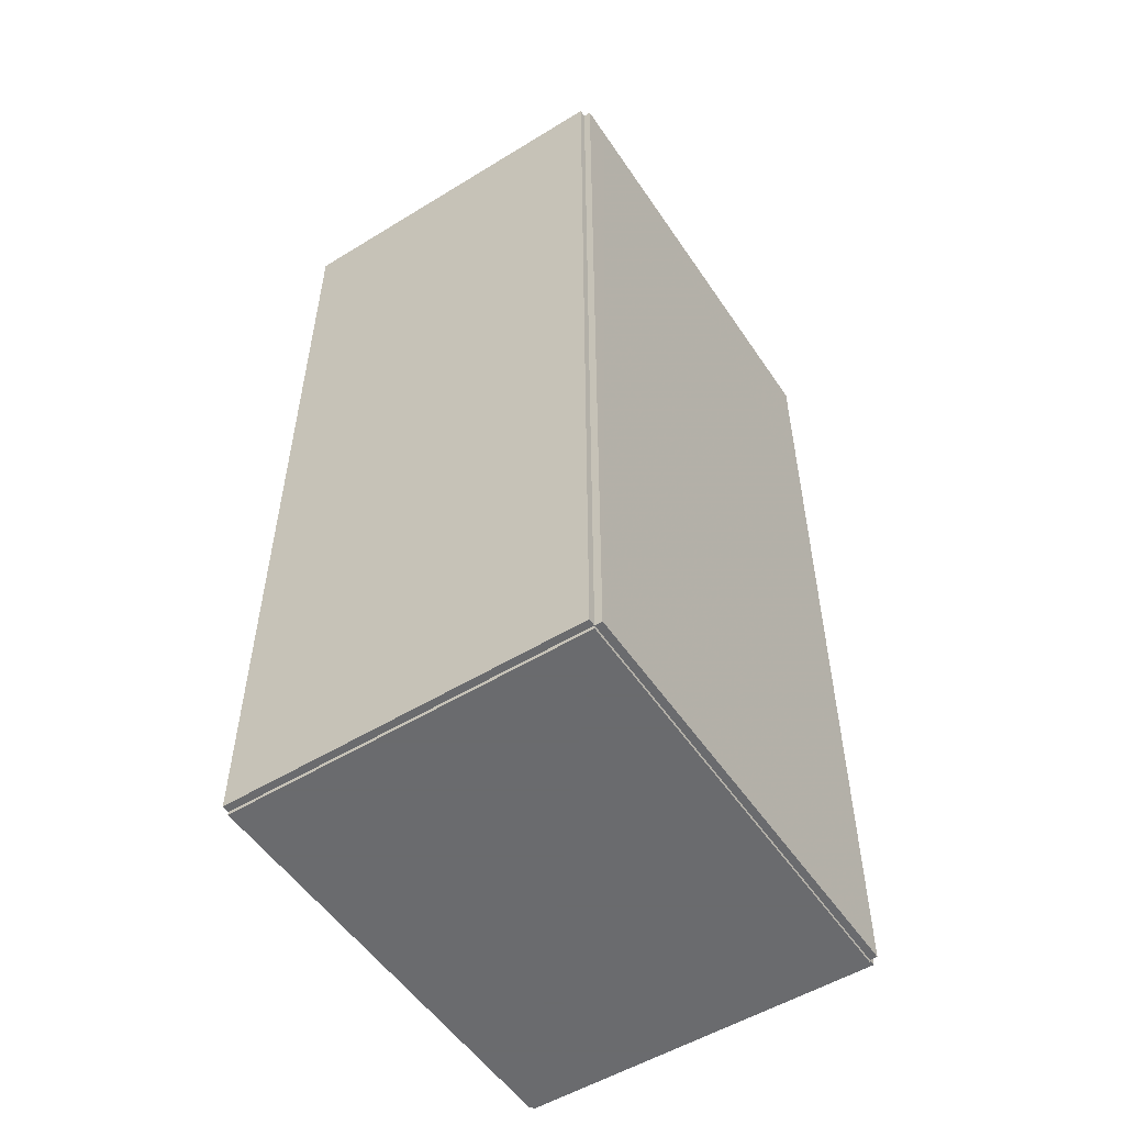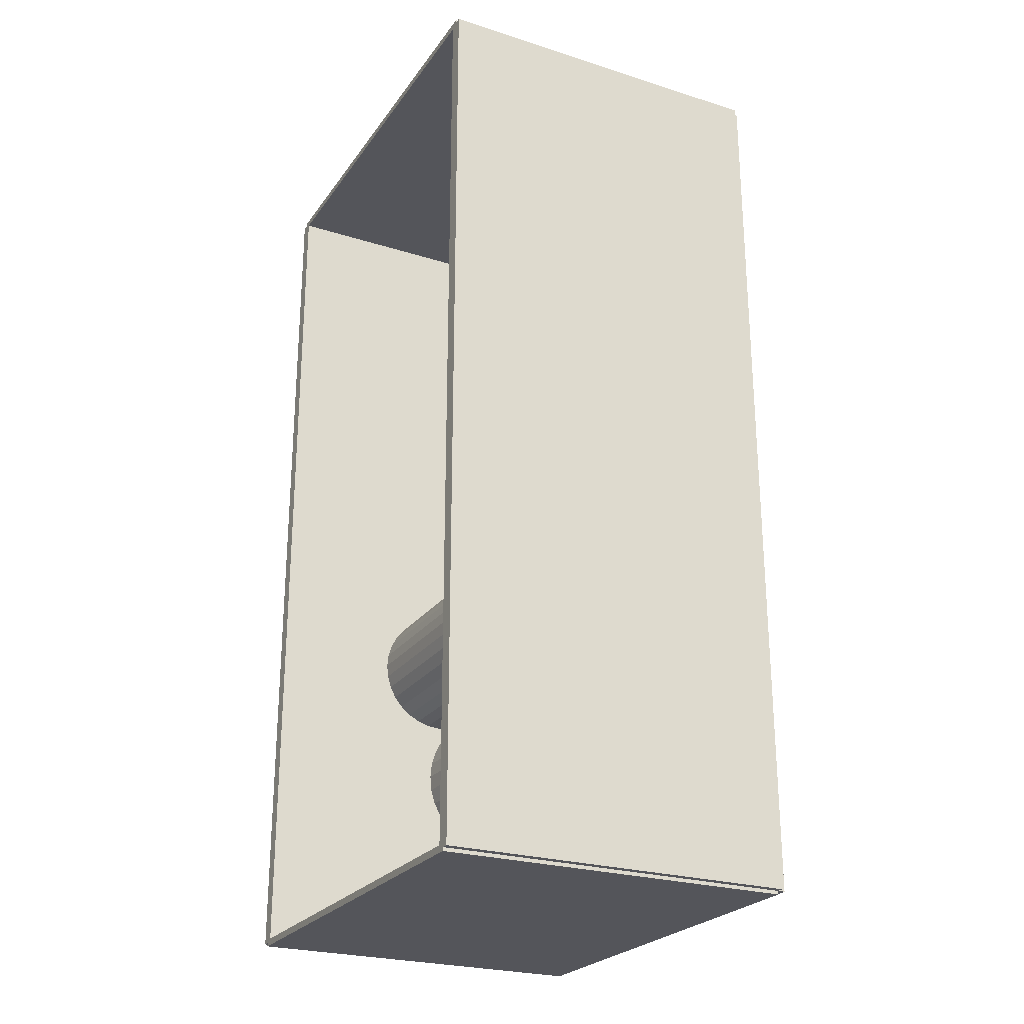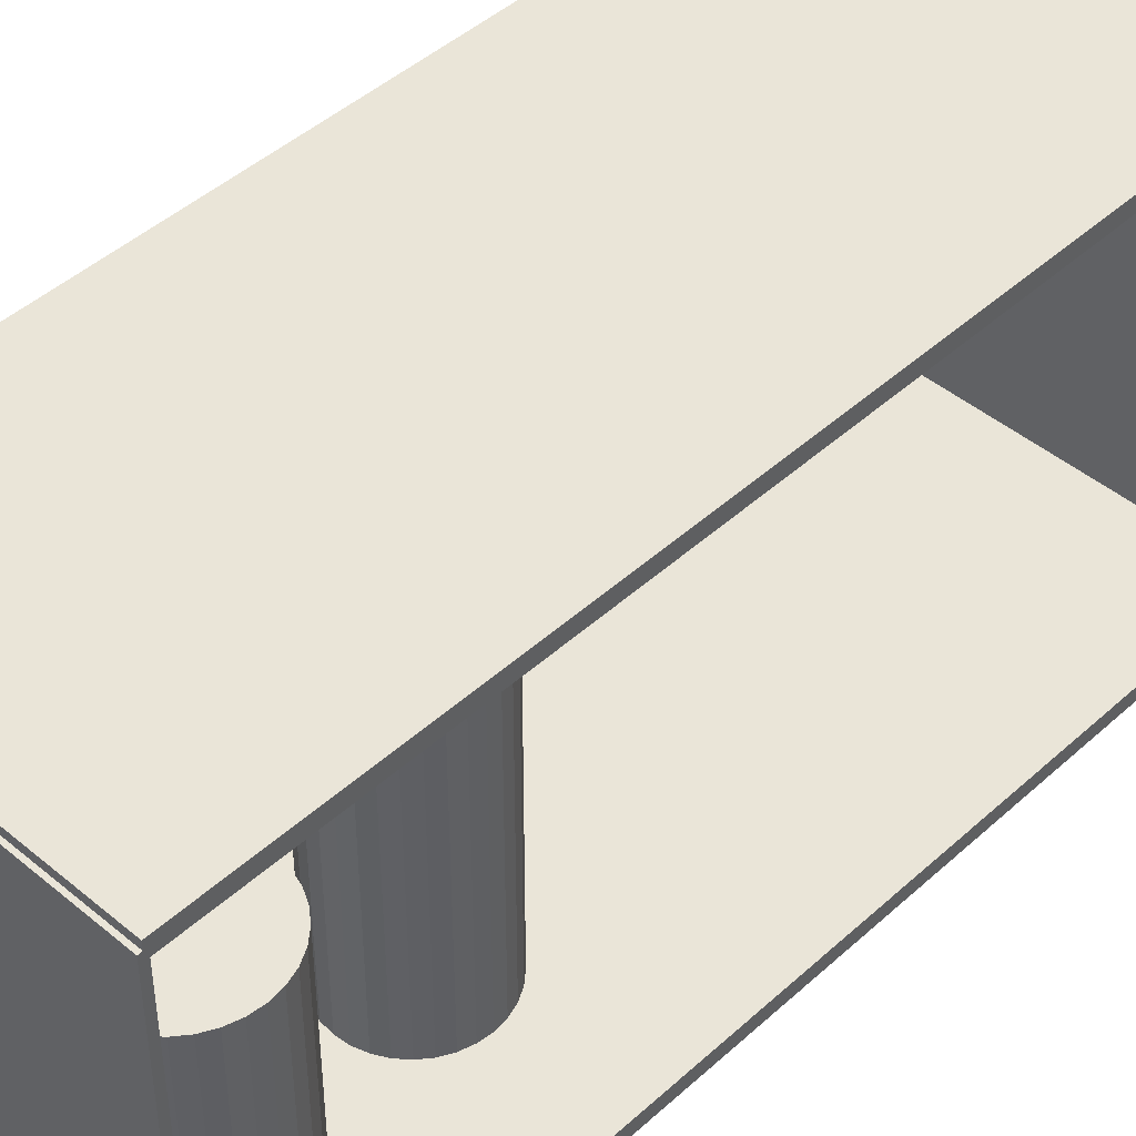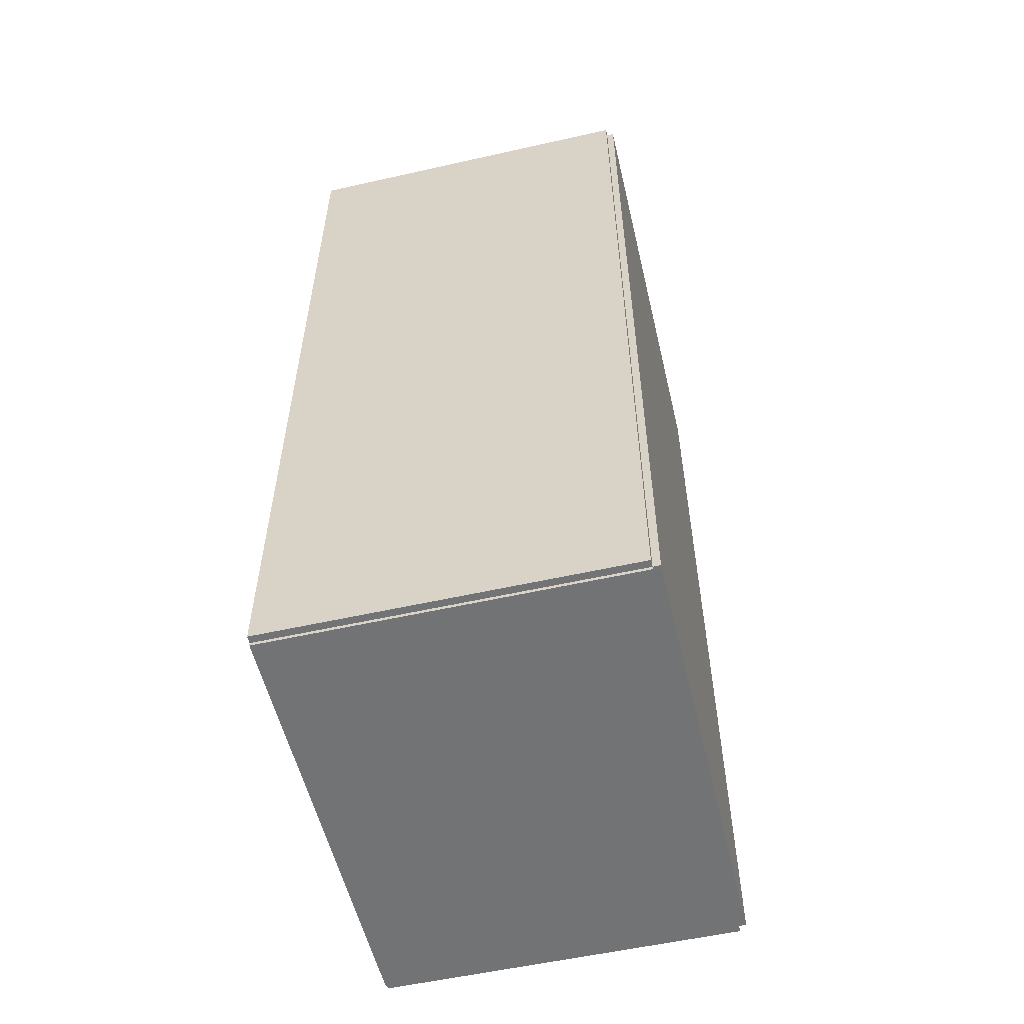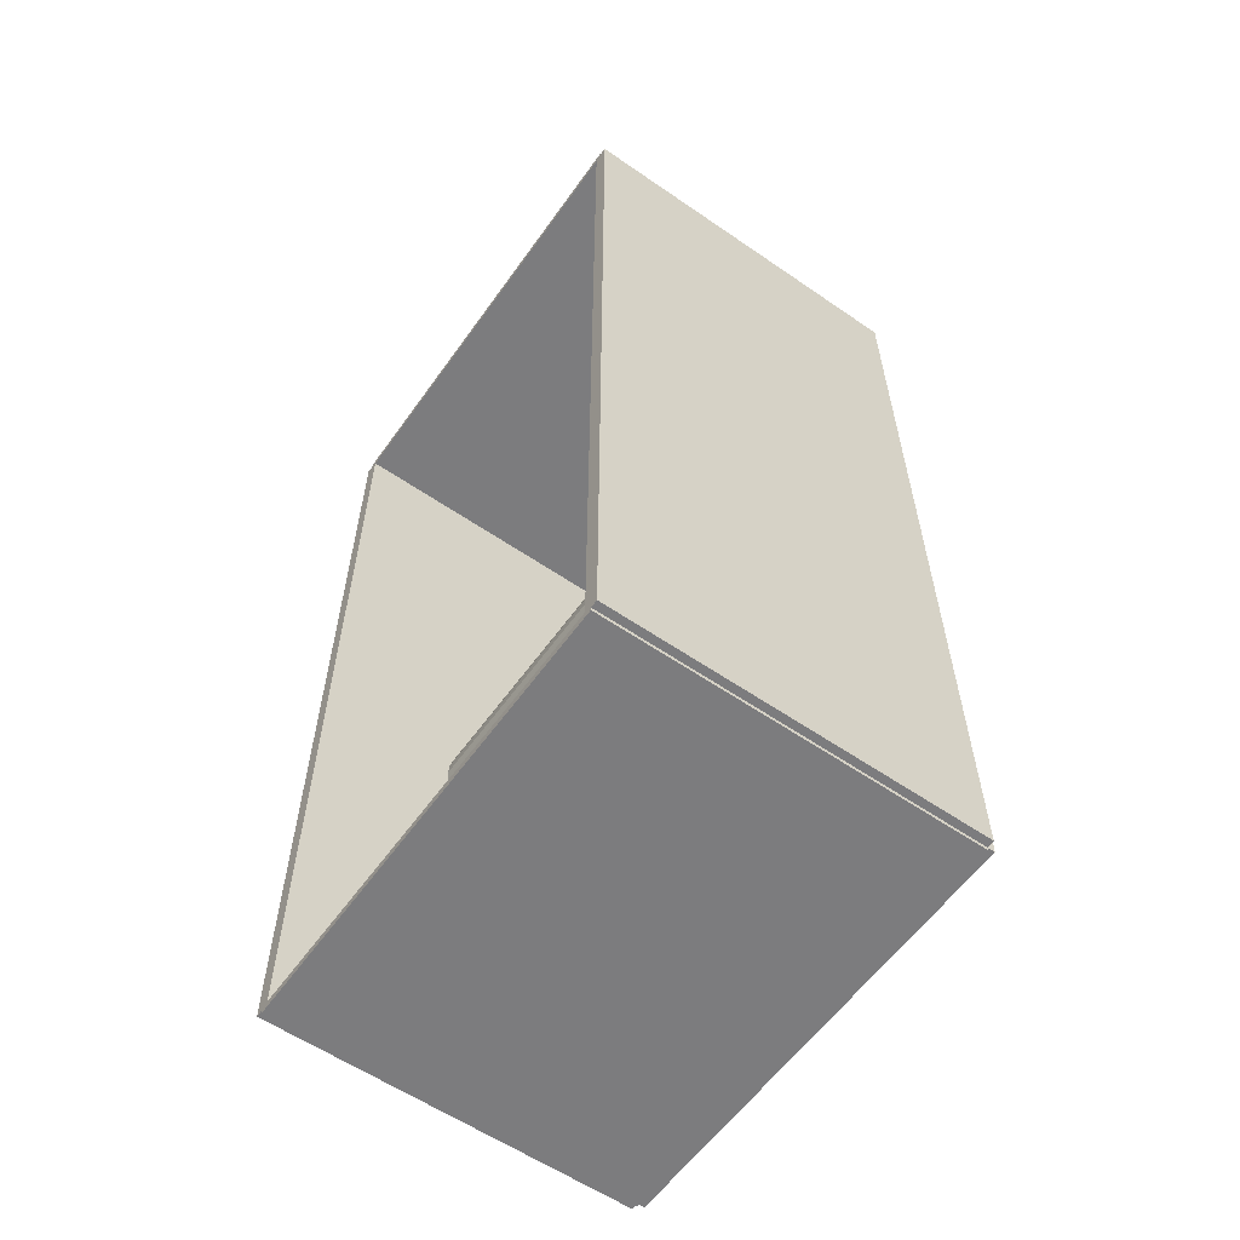
<metadata>
{"format":"obj","ext":"obj","renderer":"f3d","projection":"perspective","resolution":1024,"background":"white","views":[{"elev":-53.3,"azim":-146.8,"up":"+Y"},{"elev":-25.0,"azim":153.0,"up":"+Y"},{"elev":45.2,"azim":43.8,"up":"+Z"},{"elev":-55.7,"azim":-166.7,"up":"+Y"},{"elev":-58.9,"azim":144.7,"up":"+Y"}]}
</metadata>
<code>
v -0.07521 -0.1933 -0.003085
v -0.07521 -0.1933 0.003085
v -0.07521 0.1933 -0.003085
v -0.07521 0.1933 0.003085
v 0.07521 -0.1933 -0.003085
v 0.07521 -0.1933 0.003085
v 0.07521 0.1933 -0.003085
v 0.07521 0.1933 0.003085
v -0.07212 -0.1933 0
v -0.07829 -0.1933 0
v -0.07212 0.1933 0
v -0.07829 0.1933 0
v -0.07212 -0.1933 0.1875
v -0.07829 -0.1933 0.1875
v -0.07212 0.1933 0.1875
v -0.07829 0.1933 0.1875
v -0.07521 0.1918 0.1875
v -0.07521 0.1947 0.1875
v -0.07521 0.1918 0
v -0.07521 0.1947 0
v 0.07521 0.1918 0.1875
v 0.07521 0.1947 0.1875
v 0.07521 0.1918 0
v 0.07521 0.1947 0
v -0.07521 -0.1918 0
v -0.07521 -0.1947 0
v -0.07521 -0.1918 0.1875
v -0.07521 -0.1947 0.1875
v 0.07521 -0.1918 0
v 0.07521 -0.1947 0
v 0.07521 -0.1918 0.1875
v 0.07521 -0.1947 0.1875
v -0.07521 -0.1933 0.1844
v -0.07521 -0.1933 0.1906
v -0.07521 0.1933 0.1844
v -0.07521 0.1933 0.1906
v 0.07521 -0.1933 0.1844
v 0.07521 -0.1933 0.1906
v 0.07521 0.1933 0.1844
v 0.07521 0.1933 0.1906
v 0.0102 -0.1369 0.006171
v 0.04017 -0.1369 0.006171
v 0.04017 -0.1369 0.08959
v 0.0102 -0.1369 0.08959
v 0.03959 -0.1311 0.006171
v 0.03959 -0.1311 0.08959
v 0.03789 -0.1255 0.006171
v 0.03789 -0.1255 0.08959
v 0.03512 -0.1203 0.006171
v 0.03512 -0.1203 0.08959
v 0.03139 -0.1157 0.006171
v 0.03139 -0.1157 0.08959
v 0.02685 -0.112 0.006171
v 0.02685 -0.112 0.08959
v 0.02167 -0.1092 0.006171
v 0.02167 -0.1092 0.08959
v 0.01605 -0.1075 0.006171
v 0.01605 -0.1075 0.08959
v 0.0102 -0.107 0.006171
v 0.0102 -0.107 0.08959
v 0.004357 -0.1075 0.006171
v 0.004357 -0.1075 0.08959
v -0.001265 -0.1092 0.006171
v -0.001265 -0.1092 0.08959
v -0.006445 -0.112 0.006171
v -0.006445 -0.112 0.08959
v -0.01099 -0.1157 0.006171
v -0.01099 -0.1157 0.08959
v -0.01471 -0.1203 0.006171
v -0.01471 -0.1203 0.08959
v -0.01748 -0.1255 0.006171
v -0.01748 -0.1255 0.08959
v -0.01919 -0.1311 0.006171
v -0.01919 -0.1311 0.08959
v -0.01976 -0.1369 0.006171
v -0.01976 -0.1369 0.08959
v -0.01919 -0.1428 0.006171
v -0.01919 -0.1428 0.08959
v -0.01748 -0.1484 0.006171
v -0.01748 -0.1484 0.08959
v -0.01471 -0.1536 0.006171
v -0.01471 -0.1536 0.08959
v -0.01099 -0.1581 0.006171
v -0.01099 -0.1581 0.08959
v -0.006445 -0.1618 0.006171
v -0.006445 -0.1618 0.08959
v -0.001265 -0.1646 0.006171
v -0.001265 -0.1646 0.08959
v 0.004357 -0.1663 0.006171
v 0.004357 -0.1663 0.08959
v 0.0102 -0.1669 0.006171
v 0.0102 -0.1669 0.08959
v 0.01605 -0.1663 0.006171
v 0.01605 -0.1663 0.08959
v 0.02167 -0.1646 0.006171
v 0.02167 -0.1646 0.08959
v 0.02685 -0.1618 0.006171
v 0.02685 -0.1618 0.08959
v 0.03139 -0.1581 0.006171
v 0.03139 -0.1581 0.08959
v 0.03512 -0.1536 0.006171
v 0.03512 -0.1536 0.08959
v 0.03789 -0.1484 0.006171
v 0.03789 -0.1484 0.08959
v 0.03959 -0.1428 0.006171
v 0.03959 -0.1428 0.08959
v 0.007301 -0.06367 0.006171
v 0.03466 -0.06367 0.006171
v 0.03466 -0.06367 0.08001
v 0.007301 -0.06367 0.08001
v 0.03414 -0.05834 0.006171
v 0.03414 -0.05834 0.08001
v 0.03258 -0.0532 0.006171
v 0.03258 -0.0532 0.08001
v 0.03005 -0.04847 0.006171
v 0.03005 -0.04847 0.08001
v 0.02665 -0.04433 0.006171
v 0.02665 -0.04433 0.08001
v 0.0225 -0.04092 0.006171
v 0.0225 -0.04092 0.08001
v 0.01777 -0.03839 0.006171
v 0.01777 -0.03839 0.08001
v 0.01264 -0.03684 0.006171
v 0.01264 -0.03684 0.08001
v 0.007301 -0.03631 0.006171
v 0.007301 -0.03631 0.08001
v 0.001963 -0.03684 0.006171
v 0.001963 -0.03684 0.08001
v -0.00317 -0.03839 0.006171
v -0.00317 -0.03839 0.08001
v -0.007901 -0.04092 0.006171
v -0.007901 -0.04092 0.08001
v -0.01205 -0.04433 0.006171
v -0.01205 -0.04433 0.08001
v -0.01545 -0.04847 0.006171
v -0.01545 -0.04847 0.08001
v -0.01798 -0.0532 0.006171
v -0.01798 -0.0532 0.08001
v -0.01954 -0.05834 0.006171
v -0.01954 -0.05834 0.08001
v -0.02006 -0.06367 0.006171
v -0.02006 -0.06367 0.08001
v -0.01954 -0.06901 0.006171
v -0.01954 -0.06901 0.08001
v -0.01798 -0.07415 0.006171
v -0.01798 -0.07415 0.08001
v -0.01545 -0.07888 0.006171
v -0.01545 -0.07888 0.08001
v -0.01205 -0.08302 0.006171
v -0.01205 -0.08302 0.08001
v -0.007901 -0.08643 0.006171
v -0.007901 -0.08643 0.08001
v -0.00317 -0.08895 0.006171
v -0.00317 -0.08895 0.08001
v 0.001963 -0.09051 0.006171
v 0.001963 -0.09051 0.08001
v 0.007301 -0.09104 0.006171
v 0.007301 -0.09104 0.08001
v 0.01264 -0.09051 0.006171
v 0.01264 -0.09051 0.08001
v 0.01777 -0.08895 0.006171
v 0.01777 -0.08895 0.08001
v 0.0225 -0.08643 0.006171
v 0.0225 -0.08643 0.08001
v 0.02665 -0.08302 0.006171
v 0.02665 -0.08302 0.08001
v 0.03005 -0.07888 0.006171
v 0.03005 -0.07888 0.08001
v 0.03258 -0.07415 0.006171
v 0.03258 -0.07415 0.08001
v 0.03414 -0.06901 0.006171
v 0.03414 -0.06901 0.08001
v 0.007301 -0.06367 0.08001
v 0.03466 -0.06367 0.08001
v 0.03466 -0.06367 0.1539
v 0.007301 -0.06367 0.1539
v 0.03414 -0.05834 0.08001
v 0.03414 -0.05834 0.1539
v 0.03258 -0.0532 0.08001
v 0.03258 -0.0532 0.1539
v 0.03005 -0.04847 0.08001
v 0.03005 -0.04847 0.1539
v 0.02665 -0.04433 0.08001
v 0.02665 -0.04433 0.1539
v 0.0225 -0.04092 0.08001
v 0.0225 -0.04092 0.1539
v 0.01777 -0.03839 0.08001
v 0.01777 -0.03839 0.1539
v 0.01264 -0.03684 0.08001
v 0.01264 -0.03684 0.1539
v 0.007301 -0.03631 0.08001
v 0.007301 -0.03631 0.1539
v 0.001963 -0.03684 0.08001
v 0.001963 -0.03684 0.1539
v -0.00317 -0.03839 0.08001
v -0.00317 -0.03839 0.1539
v -0.007901 -0.04092 0.08001
v -0.007901 -0.04092 0.1539
v -0.01205 -0.04433 0.08001
v -0.01205 -0.04433 0.1539
v -0.01545 -0.04847 0.08001
v -0.01545 -0.04847 0.1539
v -0.01798 -0.0532 0.08001
v -0.01798 -0.0532 0.1539
v -0.01954 -0.05834 0.08001
v -0.01954 -0.05834 0.1539
v -0.02006 -0.06367 0.08001
v -0.02006 -0.06367 0.1539
v -0.01954 -0.06901 0.08001
v -0.01954 -0.06901 0.1539
v -0.01798 -0.07415 0.08001
v -0.01798 -0.07415 0.1539
v -0.01545 -0.07888 0.08001
v -0.01545 -0.07888 0.1539
v -0.01205 -0.08302 0.08001
v -0.01205 -0.08302 0.1539
v -0.007901 -0.08643 0.08001
v -0.007901 -0.08643 0.1539
v -0.00317 -0.08895 0.08001
v -0.00317 -0.08895 0.1539
v 0.001963 -0.09051 0.08001
v 0.001963 -0.09051 0.1539
v 0.007301 -0.09104 0.08001
v 0.007301 -0.09104 0.1539
v 0.01264 -0.09051 0.08001
v 0.01264 -0.09051 0.1539
v 0.01777 -0.08895 0.08001
v 0.01777 -0.08895 0.1539
v 0.0225 -0.08643 0.08001
v 0.0225 -0.08643 0.1539
v 0.02665 -0.08302 0.08001
v 0.02665 -0.08302 0.1539
v 0.03005 -0.07888 0.08001
v 0.03005 -0.07888 0.1539
v 0.03258 -0.07415 0.08001
v 0.03258 -0.07415 0.1539
v 0.03414 -0.06901 0.08001
v 0.03414 -0.06901 0.1539
f 2 4 1
f 5 2 1
f 1 4 3
f 3 5 1
f 2 8 4
f 6 2 5
f 6 8 2
f 4 8 3
f 7 5 3
f 3 8 7
f 7 6 5
f 8 6 7
f 10 12 9
f 13 10 9
f 9 12 11
f 11 13 9
f 10 16 12
f 14 10 13
f 14 16 10
f 12 16 11
f 15 13 11
f 11 16 15
f 15 14 13
f 16 14 15
f 18 20 17
f 21 18 17
f 17 20 19
f 19 21 17
f 18 24 20
f 22 18 21
f 22 24 18
f 20 24 19
f 23 21 19
f 19 24 23
f 23 22 21
f 24 22 23
f 26 28 25
f 29 26 25
f 25 28 27
f 27 29 25
f 26 32 28
f 30 26 29
f 30 32 26
f 28 32 27
f 31 29 27
f 27 32 31
f 31 30 29
f 32 30 31
f 34 36 33
f 37 34 33
f 33 36 35
f 35 37 33
f 34 40 36
f 38 34 37
f 38 40 34
f 36 40 35
f 39 37 35
f 35 40 39
f 39 38 37
f 40 38 39
f 42 41 45
f 42 45 43
f 43 45 46
f 43 46 44
f 45 41 47
f 45 47 46
f 46 47 48
f 46 48 44
f 47 41 49
f 47 49 48
f 48 49 50
f 48 50 44
f 49 41 51
f 49 51 50
f 50 51 52
f 50 52 44
f 51 41 53
f 51 53 52
f 52 53 54
f 52 54 44
f 53 41 55
f 53 55 54
f 54 55 56
f 54 56 44
f 55 41 57
f 55 57 56
f 56 57 58
f 56 58 44
f 57 41 59
f 57 59 58
f 58 59 60
f 58 60 44
f 59 41 61
f 59 61 60
f 60 61 62
f 60 62 44
f 61 41 63
f 61 63 62
f 62 63 64
f 62 64 44
f 63 41 65
f 63 65 64
f 64 65 66
f 64 66 44
f 65 41 67
f 65 67 66
f 66 67 68
f 66 68 44
f 67 41 69
f 67 69 68
f 68 69 70
f 68 70 44
f 69 41 71
f 69 71 70
f 70 71 72
f 70 72 44
f 71 41 73
f 71 73 72
f 72 73 74
f 72 74 44
f 73 41 75
f 73 75 74
f 74 75 76
f 74 76 44
f 75 41 77
f 75 77 76
f 76 77 78
f 76 78 44
f 77 41 79
f 77 79 78
f 78 79 80
f 78 80 44
f 79 41 81
f 79 81 80
f 80 81 82
f 80 82 44
f 81 41 83
f 81 83 82
f 82 83 84
f 82 84 44
f 83 41 85
f 83 85 84
f 84 85 86
f 84 86 44
f 85 41 87
f 85 87 86
f 86 87 88
f 86 88 44
f 87 41 89
f 87 89 88
f 88 89 90
f 88 90 44
f 89 41 91
f 89 91 90
f 90 91 92
f 90 92 44
f 91 41 93
f 91 93 92
f 92 93 94
f 92 94 44
f 93 41 95
f 93 95 94
f 94 95 96
f 94 96 44
f 95 41 97
f 95 97 96
f 96 97 98
f 96 98 44
f 97 41 99
f 97 99 98
f 98 99 100
f 98 100 44
f 99 41 101
f 99 101 100
f 100 101 102
f 100 102 44
f 101 41 103
f 101 103 102
f 102 103 104
f 102 104 44
f 103 41 105
f 103 105 104
f 104 105 106
f 104 106 44
f 105 41 42
f 105 42 106
f 106 42 43
f 106 43 44
f 108 107 111
f 108 111 109
f 109 111 112
f 109 112 110
f 111 107 113
f 111 113 112
f 112 113 114
f 112 114 110
f 113 107 115
f 113 115 114
f 114 115 116
f 114 116 110
f 115 107 117
f 115 117 116
f 116 117 118
f 116 118 110
f 117 107 119
f 117 119 118
f 118 119 120
f 118 120 110
f 119 107 121
f 119 121 120
f 120 121 122
f 120 122 110
f 121 107 123
f 121 123 122
f 122 123 124
f 122 124 110
f 123 107 125
f 123 125 124
f 124 125 126
f 124 126 110
f 125 107 127
f 125 127 126
f 126 127 128
f 126 128 110
f 127 107 129
f 127 129 128
f 128 129 130
f 128 130 110
f 129 107 131
f 129 131 130
f 130 131 132
f 130 132 110
f 131 107 133
f 131 133 132
f 132 133 134
f 132 134 110
f 133 107 135
f 133 135 134
f 134 135 136
f 134 136 110
f 135 107 137
f 135 137 136
f 136 137 138
f 136 138 110
f 137 107 139
f 137 139 138
f 138 139 140
f 138 140 110
f 139 107 141
f 139 141 140
f 140 141 142
f 140 142 110
f 141 107 143
f 141 143 142
f 142 143 144
f 142 144 110
f 143 107 145
f 143 145 144
f 144 145 146
f 144 146 110
f 145 107 147
f 145 147 146
f 146 147 148
f 146 148 110
f 147 107 149
f 147 149 148
f 148 149 150
f 148 150 110
f 149 107 151
f 149 151 150
f 150 151 152
f 150 152 110
f 151 107 153
f 151 153 152
f 152 153 154
f 152 154 110
f 153 107 155
f 153 155 154
f 154 155 156
f 154 156 110
f 155 107 157
f 155 157 156
f 156 157 158
f 156 158 110
f 157 107 159
f 157 159 158
f 158 159 160
f 158 160 110
f 159 107 161
f 159 161 160
f 160 161 162
f 160 162 110
f 161 107 163
f 161 163 162
f 162 163 164
f 162 164 110
f 163 107 165
f 163 165 164
f 164 165 166
f 164 166 110
f 165 107 167
f 165 167 166
f 166 167 168
f 166 168 110
f 167 107 169
f 167 169 168
f 168 169 170
f 168 170 110
f 169 107 171
f 169 171 170
f 170 171 172
f 170 172 110
f 171 107 108
f 171 108 172
f 172 108 109
f 172 109 110
f 174 173 177
f 174 177 175
f 175 177 178
f 175 178 176
f 177 173 179
f 177 179 178
f 178 179 180
f 178 180 176
f 179 173 181
f 179 181 180
f 180 181 182
f 180 182 176
f 181 173 183
f 181 183 182
f 182 183 184
f 182 184 176
f 183 173 185
f 183 185 184
f 184 185 186
f 184 186 176
f 185 173 187
f 185 187 186
f 186 187 188
f 186 188 176
f 187 173 189
f 187 189 188
f 188 189 190
f 188 190 176
f 189 173 191
f 189 191 190
f 190 191 192
f 190 192 176
f 191 173 193
f 191 193 192
f 192 193 194
f 192 194 176
f 193 173 195
f 193 195 194
f 194 195 196
f 194 196 176
f 195 173 197
f 195 197 196
f 196 197 198
f 196 198 176
f 197 173 199
f 197 199 198
f 198 199 200
f 198 200 176
f 199 173 201
f 199 201 200
f 200 201 202
f 200 202 176
f 201 173 203
f 201 203 202
f 202 203 204
f 202 204 176
f 203 173 205
f 203 205 204
f 204 205 206
f 204 206 176
f 205 173 207
f 205 207 206
f 206 207 208
f 206 208 176
f 207 173 209
f 207 209 208
f 208 209 210
f 208 210 176
f 209 173 211
f 209 211 210
f 210 211 212
f 210 212 176
f 211 173 213
f 211 213 212
f 212 213 214
f 212 214 176
f 213 173 215
f 213 215 214
f 214 215 216
f 214 216 176
f 215 173 217
f 215 217 216
f 216 217 218
f 216 218 176
f 217 173 219
f 217 219 218
f 218 219 220
f 218 220 176
f 219 173 221
f 219 221 220
f 220 221 222
f 220 222 176
f 221 173 223
f 221 223 222
f 222 223 224
f 222 224 176
f 223 173 225
f 223 225 224
f 224 225 226
f 224 226 176
f 225 173 227
f 225 227 226
f 226 227 228
f 226 228 176
f 227 173 229
f 227 229 228
f 228 229 230
f 228 230 176
f 229 173 231
f 229 231 230
f 230 231 232
f 230 232 176
f 231 173 233
f 231 233 232
f 232 233 234
f 232 234 176
f 233 173 235
f 233 235 234
f 234 235 236
f 234 236 176
f 235 173 237
f 235 237 236
f 236 237 238
f 236 238 176
f 237 173 174
f 237 174 238
f 238 174 175
f 238 175 176

</code>
